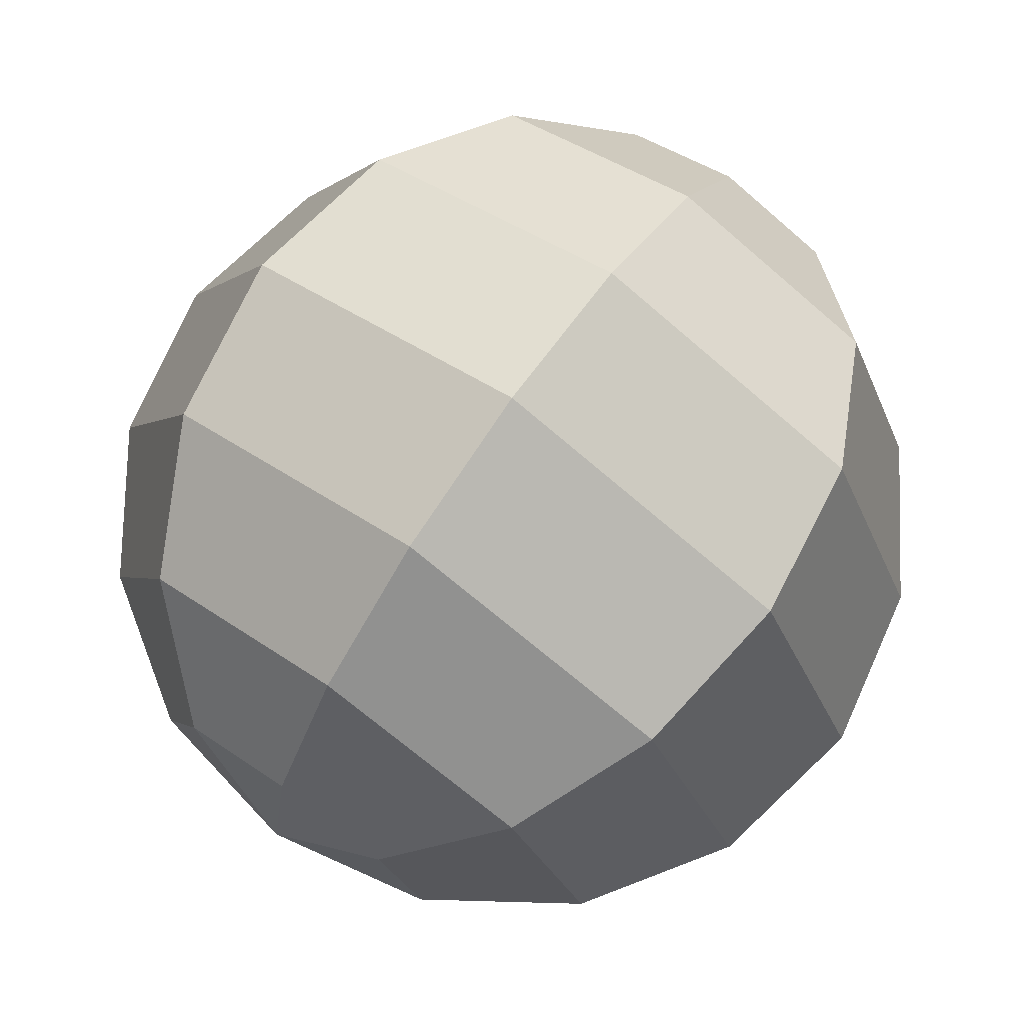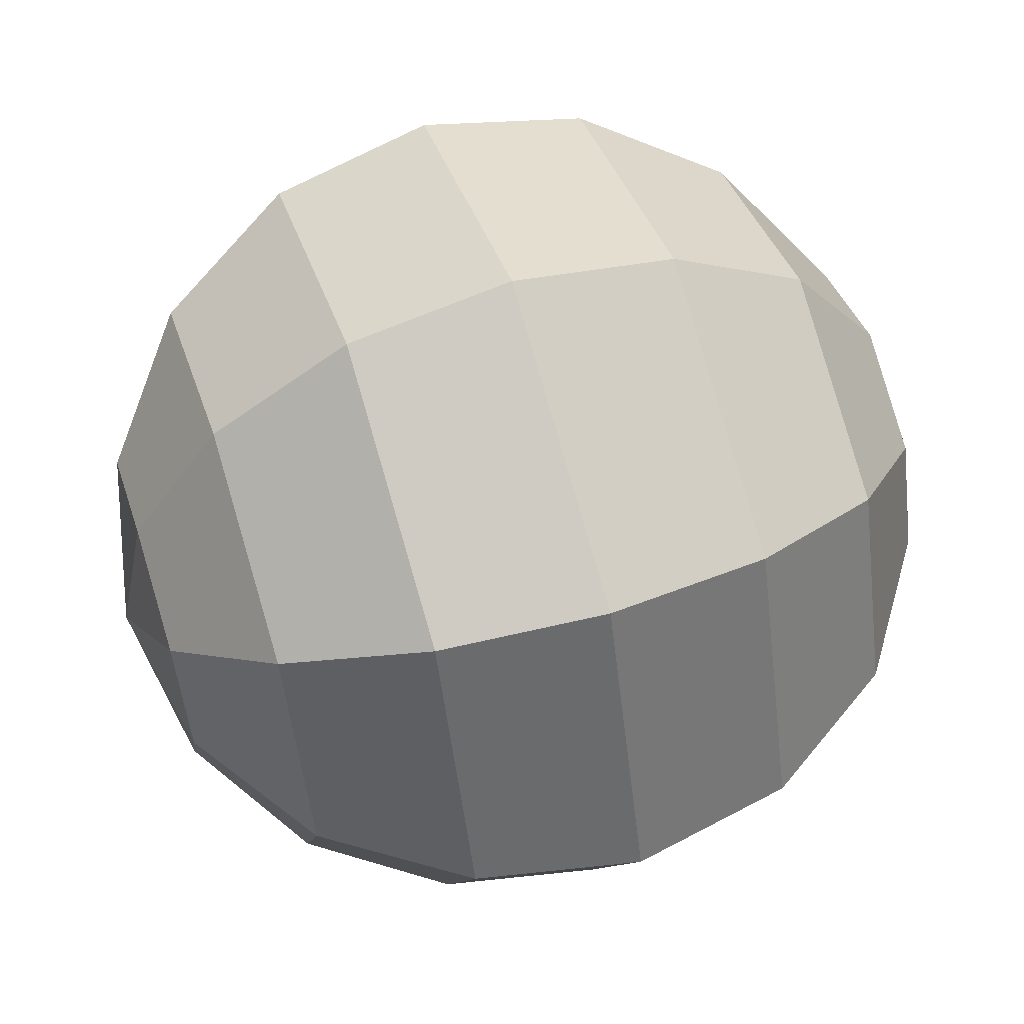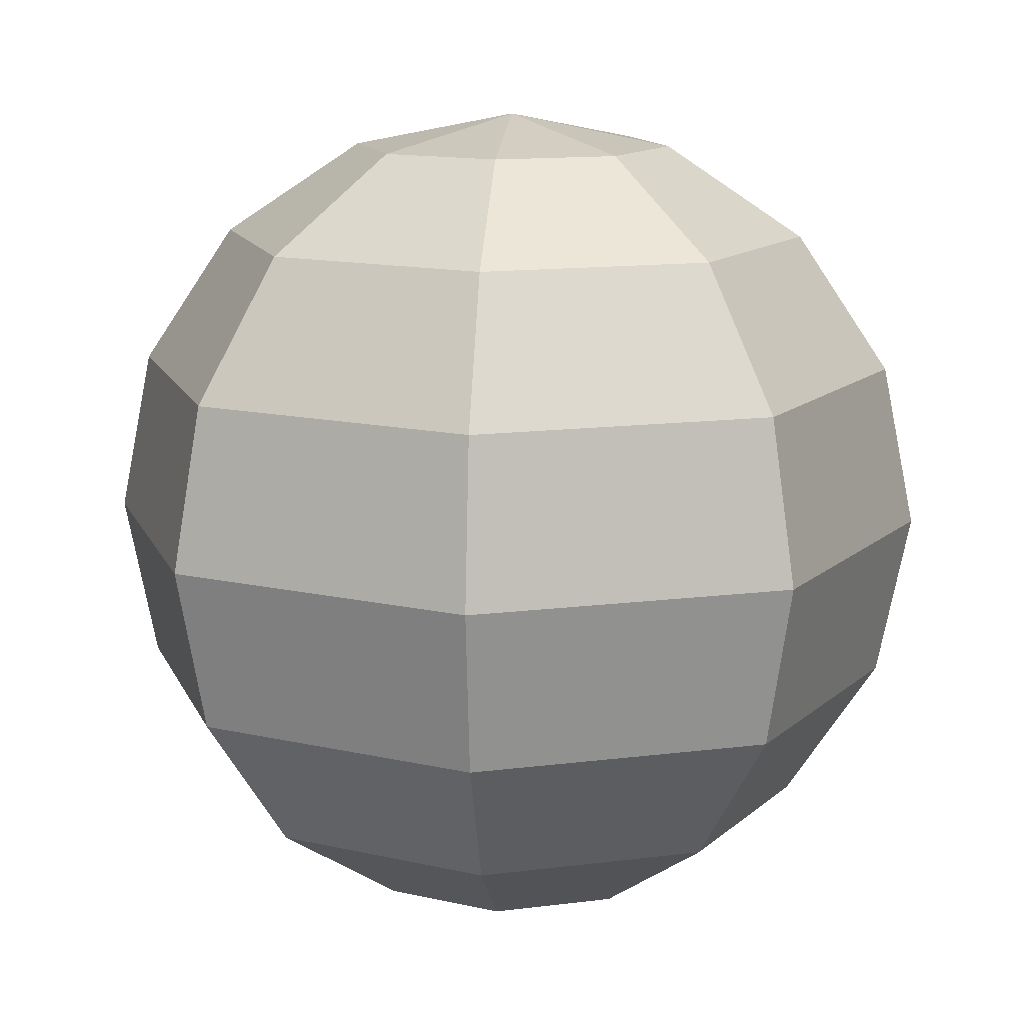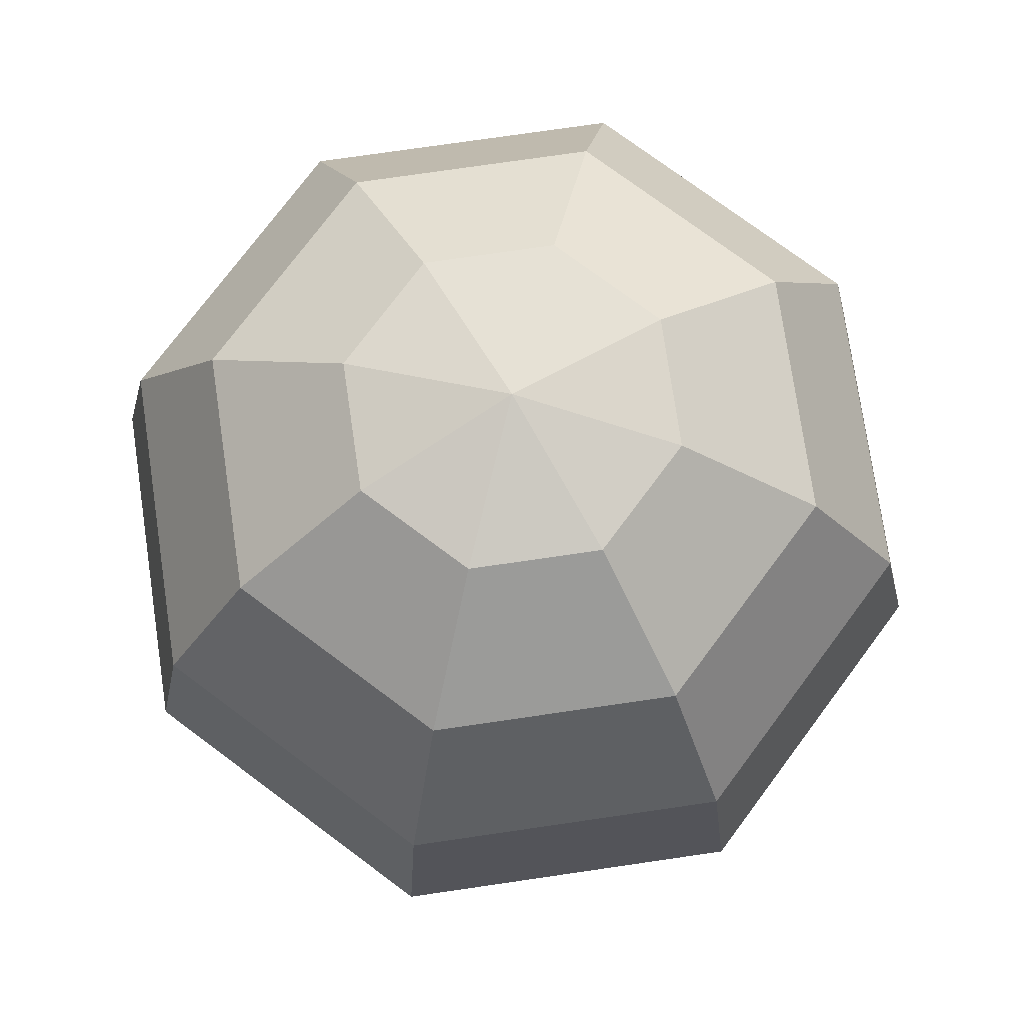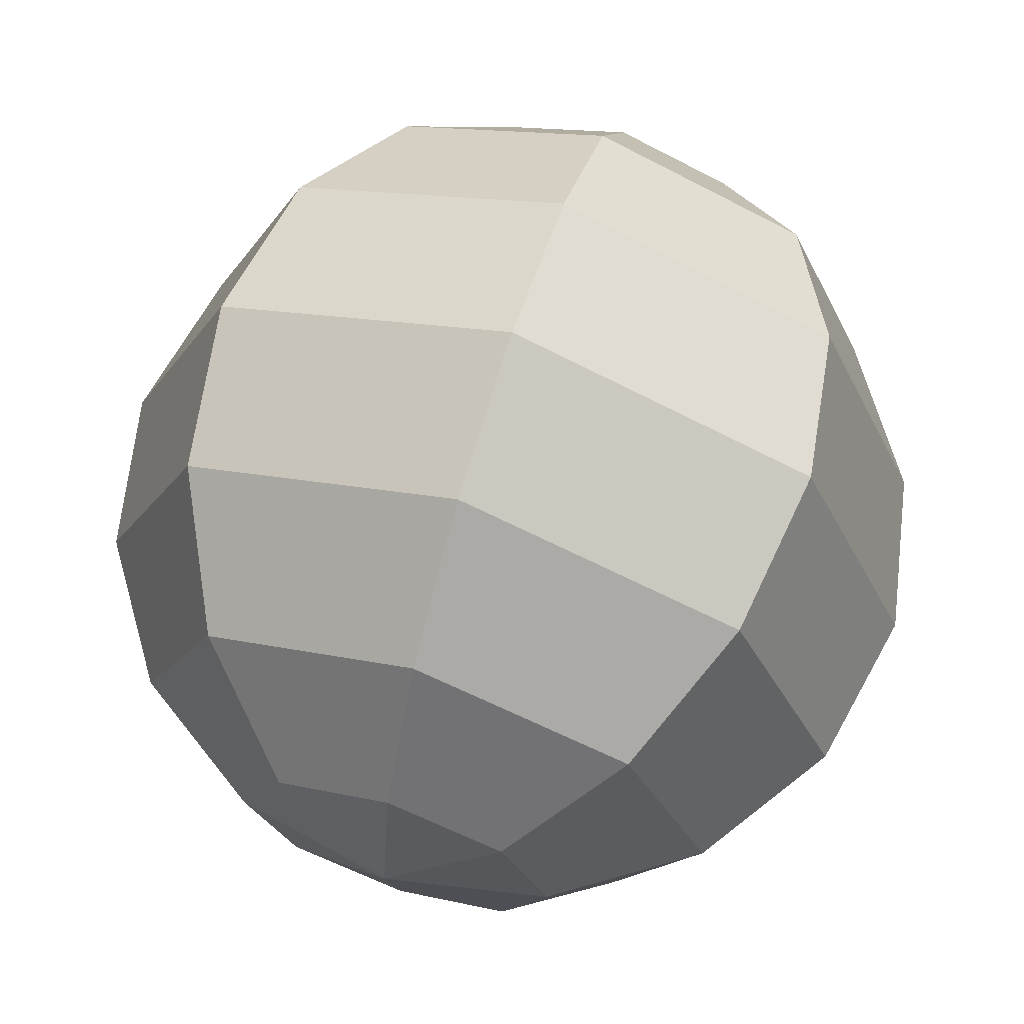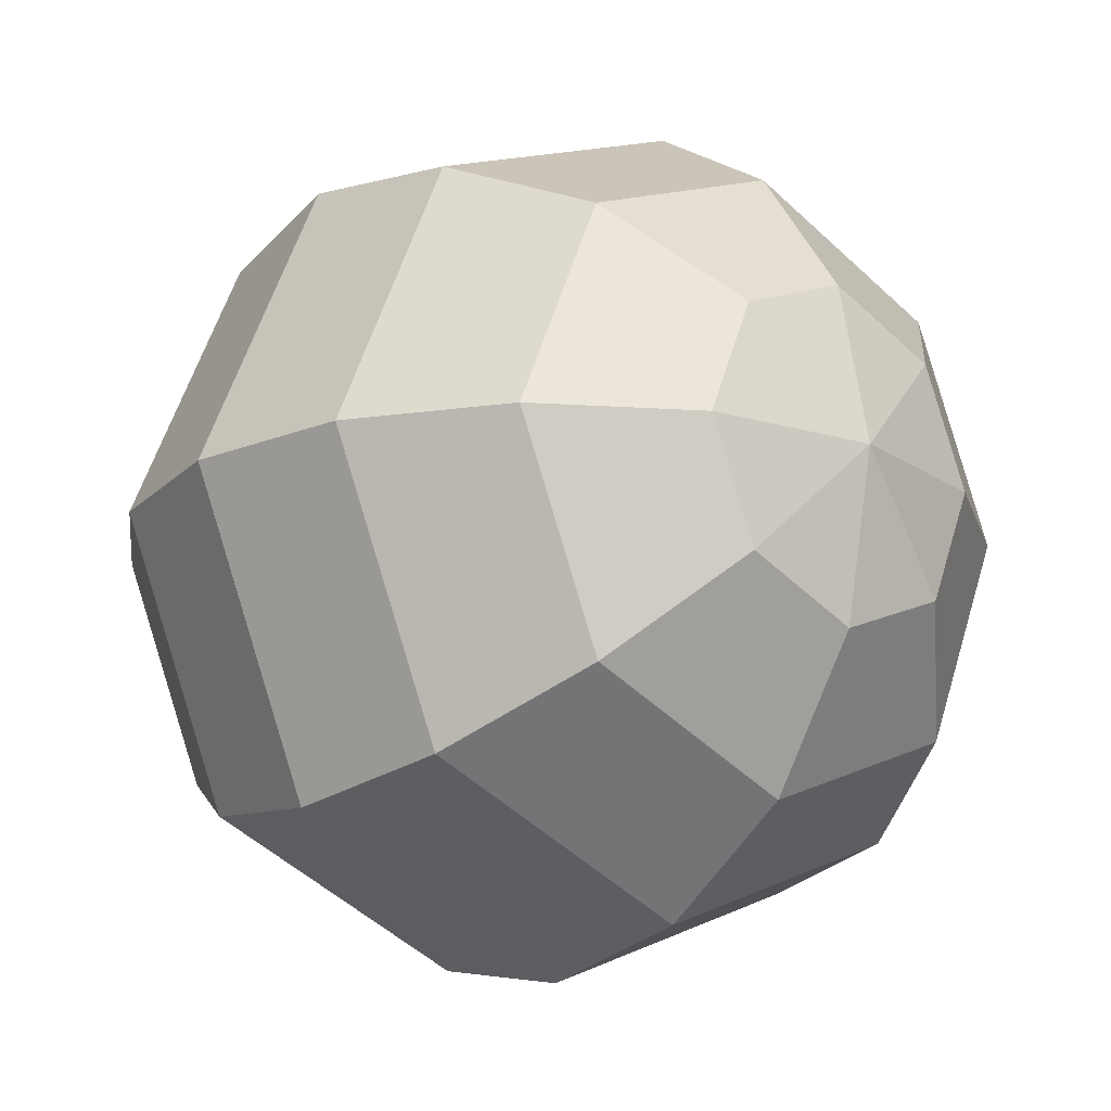
<metadata>
{"format":"obj","ext":"obj","renderer":"f3d","projection":"perspective","resolution":1024,"background":"white","views":[{"elev":75.7,"azim":-144.7,"up":"+Z"},{"elev":59.4,"azim":-107.6,"up":"+Z"},{"elev":13.0,"azim":-174.2,"up":"+Y"},{"elev":75.2,"azim":149.2,"up":"+Y"},{"elev":66.9,"azim":17.8,"up":"+Z"},{"elev":-17.9,"azim":139.1,"up":"+Z"}]}
</metadata>
<code>
g default
v -1.429 -0.9239 -0.2706
v -1.7 -0.9239 -0.3827
v -1.971 -0.9239 -0.2706
v -2.083 -0.9239 0
v -1.971 -0.9239 0.2706
v -1.7 -0.9239 0.3827
v -1.429 -0.9239 0.2706
v -1.317 -0.9239 0
v -1.2 -0.7071 -0.5
v -1.7 -0.7071 -0.7071
v -2.2 -0.7071 -0.5
v -2.407 -0.7071 0
v -2.2 -0.7071 0.5
v -1.7 -0.7071 0.7071
v -1.2 -0.7071 0.5
v -0.9929 -0.7071 0
v -1.047 -0.3827 -0.6533
v -1.7 -0.3827 -0.9239
v -2.353 -0.3827 -0.6533
v -2.624 -0.3827 0
v -2.353 -0.3827 0.6533
v -1.7 -0.3827 0.9239
v -1.047 -0.3827 0.6533
v -0.7761 -0.3827 0
v -0.9929 0 -0.7071
v -1.7 0 -1
v -2.407 0 -0.7071
v -2.7 0 0
v -2.407 0 0.7071
v -1.7 0 1
v -0.9929 0 0.7071
v -0.7 0 0
v -1.047 0.3827 -0.6533
v -1.7 0.3827 -0.9239
v -2.353 0.3827 -0.6533
v -2.624 0.3827 0
v -2.353 0.3827 0.6533
v -1.7 0.3827 0.9239
v -1.047 0.3827 0.6533
v -0.7761 0.3827 0
v -1.2 0.7071 -0.5
v -1.7 0.7071 -0.7071
v -2.2 0.7071 -0.5
v -2.407 0.7071 0
v -2.2 0.7071 0.5
v -1.7 0.7071 0.7071
v -1.2 0.7071 0.5
v -0.9929 0.7071 0
v -1.429 0.9239 -0.2706
v -1.7 0.9239 -0.3827
v -1.971 0.9239 -0.2706
v -2.083 0.9239 0
v -1.971 0.9239 0.2706
v -1.7 0.9239 0.3827
v -1.429 0.9239 0.2706
v -1.317 0.9239 0
v -1.7 -1 0
v -1.7 1 0
g pSphere2
f 10 9 2
f 1 2 9
f 11 10 3
f 2 3 10
f 12 11 4
f 3 4 11
f 13 12 5
f 4 5 12
f 14 13 6
f 5 6 13
f 15 14 7
f 6 7 14
f 16 15 8
f 7 8 15
f 9 16 1
f 8 1 16
f 18 17 10
f 9 10 17
f 19 18 11
f 10 11 18
f 20 19 12
f 11 12 19
f 21 20 13
f 12 13 20
f 22 21 14
f 13 14 21
f 23 22 15
f 14 15 22
f 24 23 16
f 15 16 23
f 17 24 9
f 16 9 24
f 26 25 18
f 17 18 25
f 27 26 19
f 18 19 26
f 28 27 20
f 19 20 27
f 29 28 21
f 20 21 28
f 30 29 22
f 21 22 29
f 31 30 23
f 22 23 30
f 32 31 24
f 23 24 31
f 25 32 17
f 24 17 32
f 25 26 33
f 26 34 33
f 26 27 34
f 27 35 34
f 27 28 35
f 28 36 35
f 28 29 36
f 29 37 36
f 29 30 37
f 30 38 37
f 30 31 38
f 31 39 38
f 31 32 39
f 32 40 39
f 32 25 40
f 25 33 40
f 33 34 41
f 34 42 41
f 34 35 42
f 35 43 42
f 35 36 43
f 36 44 43
f 36 37 44
f 37 45 44
f 37 38 45
f 38 46 45
f 38 39 46
f 39 47 46
f 39 40 47
f 40 48 47
f 40 33 48
f 33 41 48
f 41 42 49
f 42 50 49
f 42 43 50
f 43 51 50
f 43 44 51
f 44 52 51
f 44 45 52
f 45 53 52
f 45 46 53
f 46 54 53
f 46 47 54
f 47 55 54
f 47 48 55
f 48 56 55
f 48 41 56
f 41 49 56
f 2 1 57
f 3 2 57
f 4 3 57
f 5 4 57
f 6 5 57
f 7 6 57
f 8 7 57
f 1 8 57
f 49 50 58
f 50 51 58
f 51 52 58
f 52 53 58
f 53 54 58
f 54 55 58
f 55 56 58
f 56 49 58

</code>
